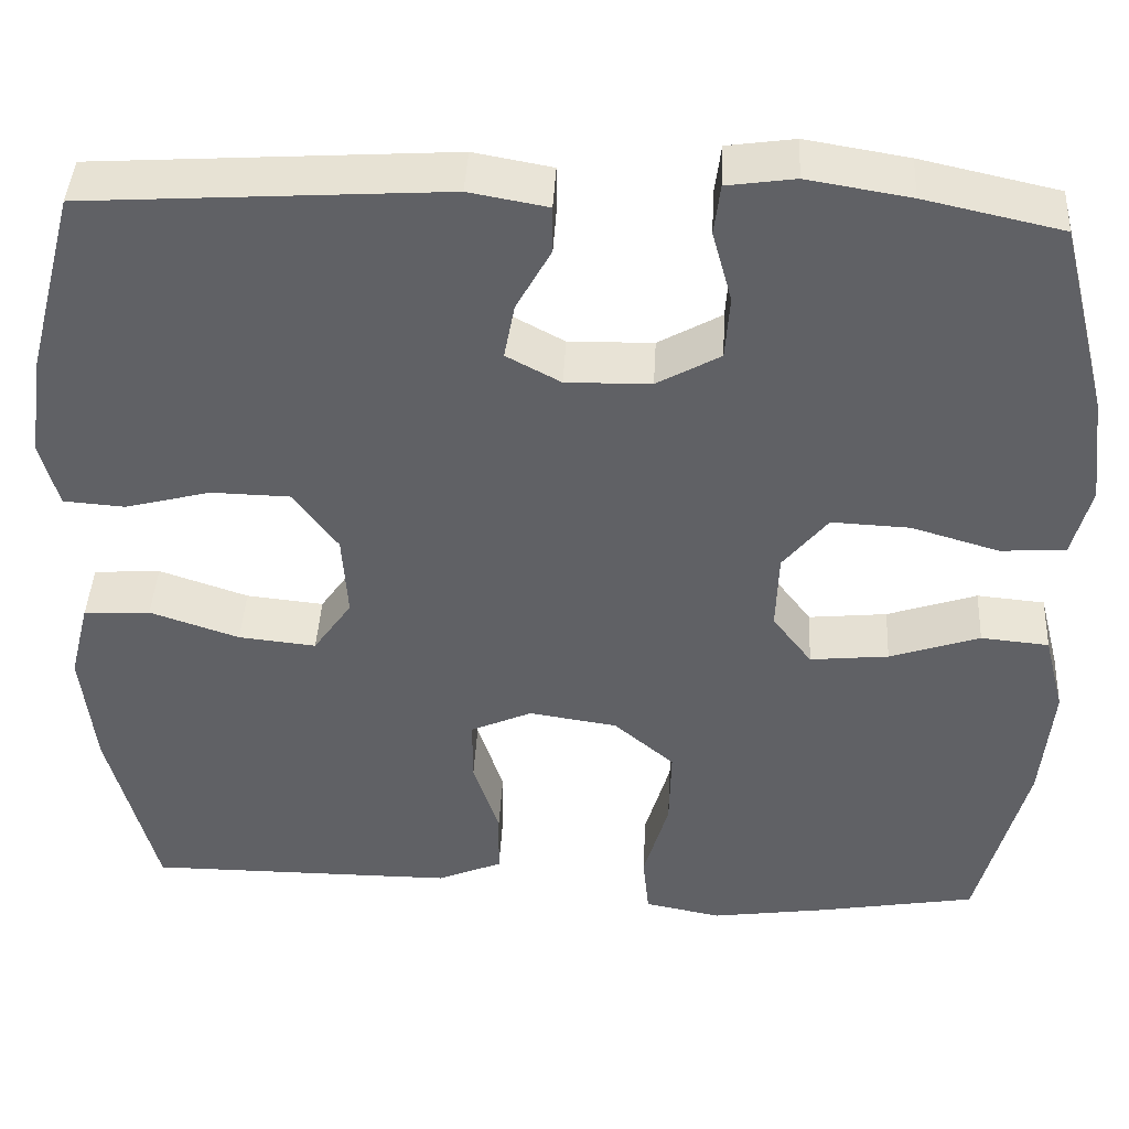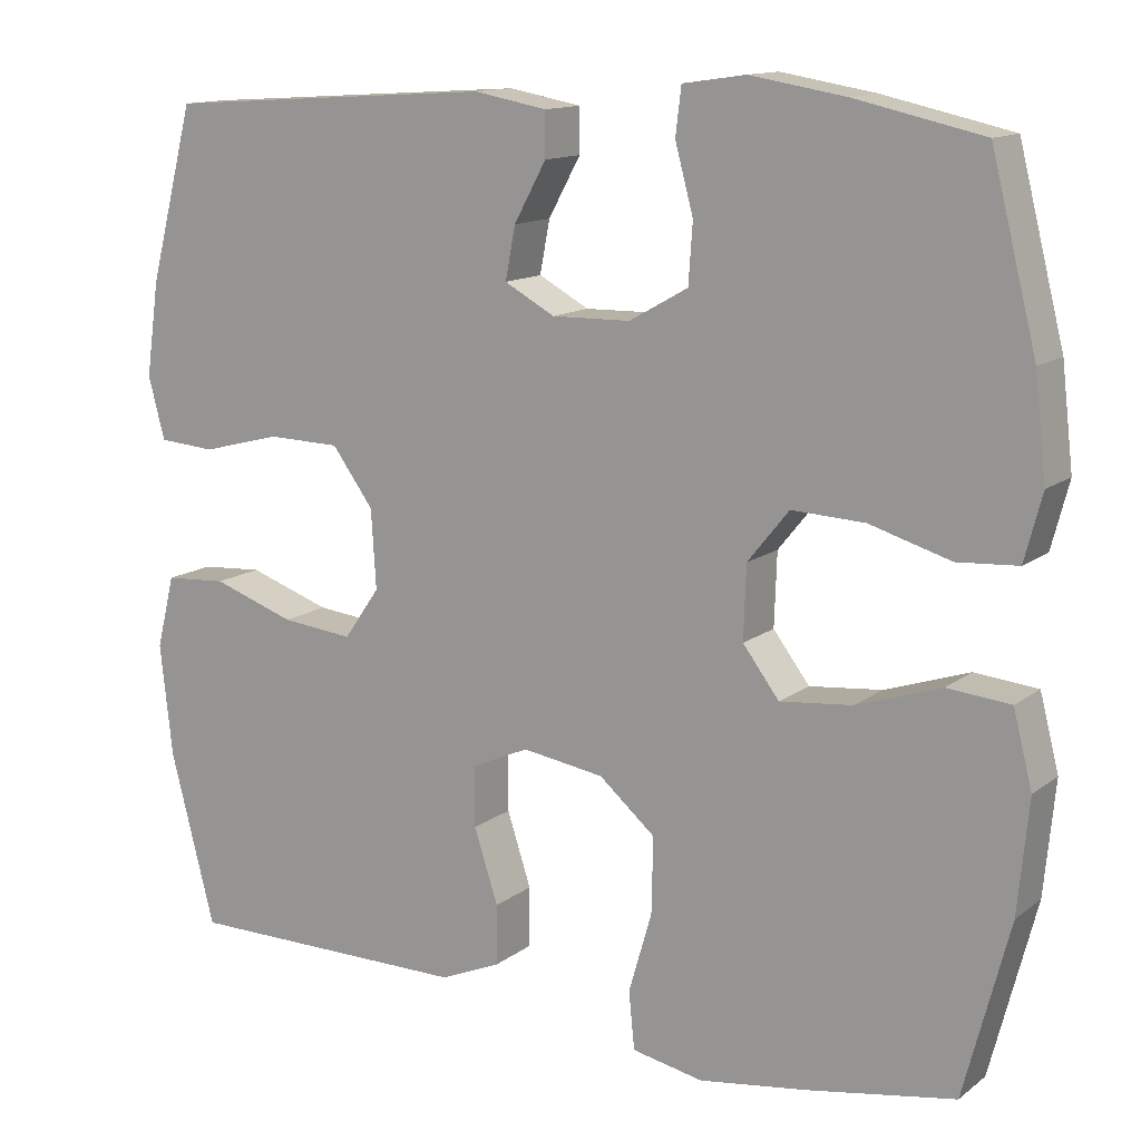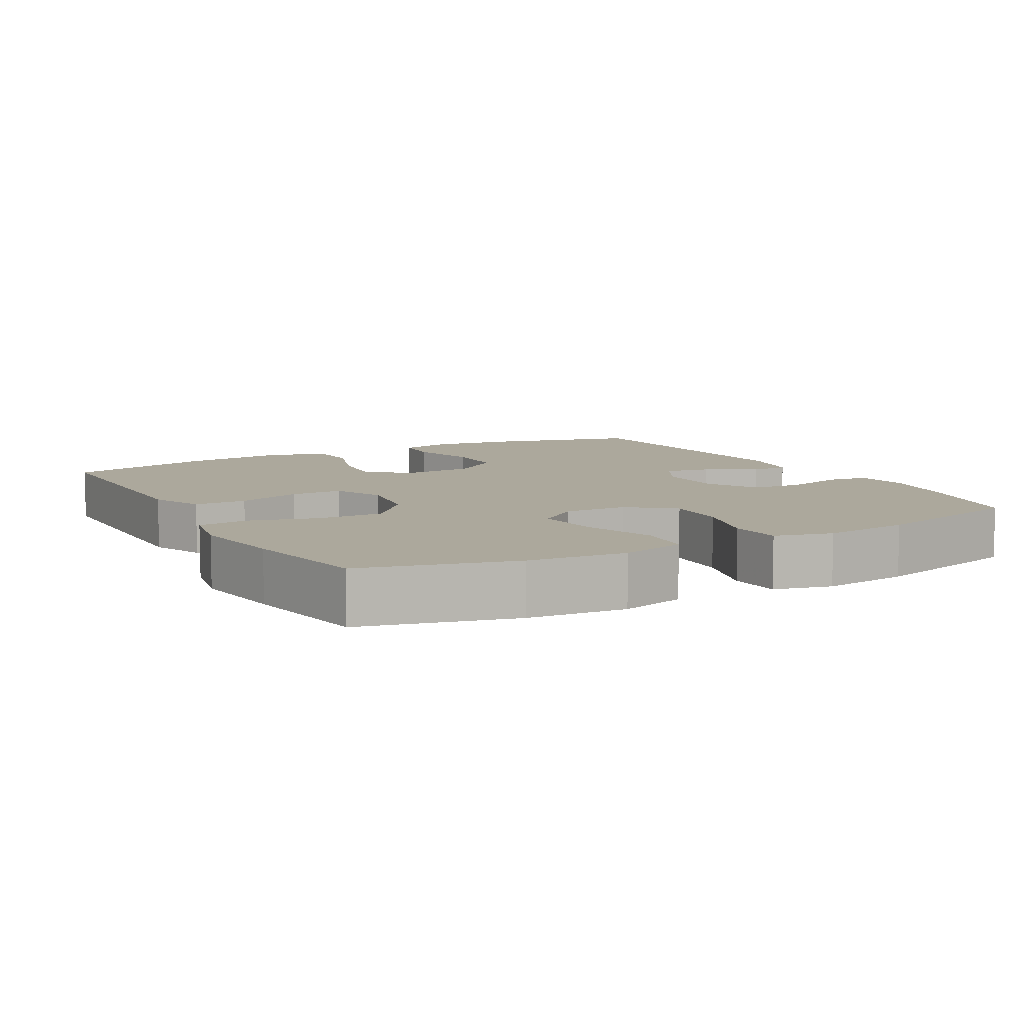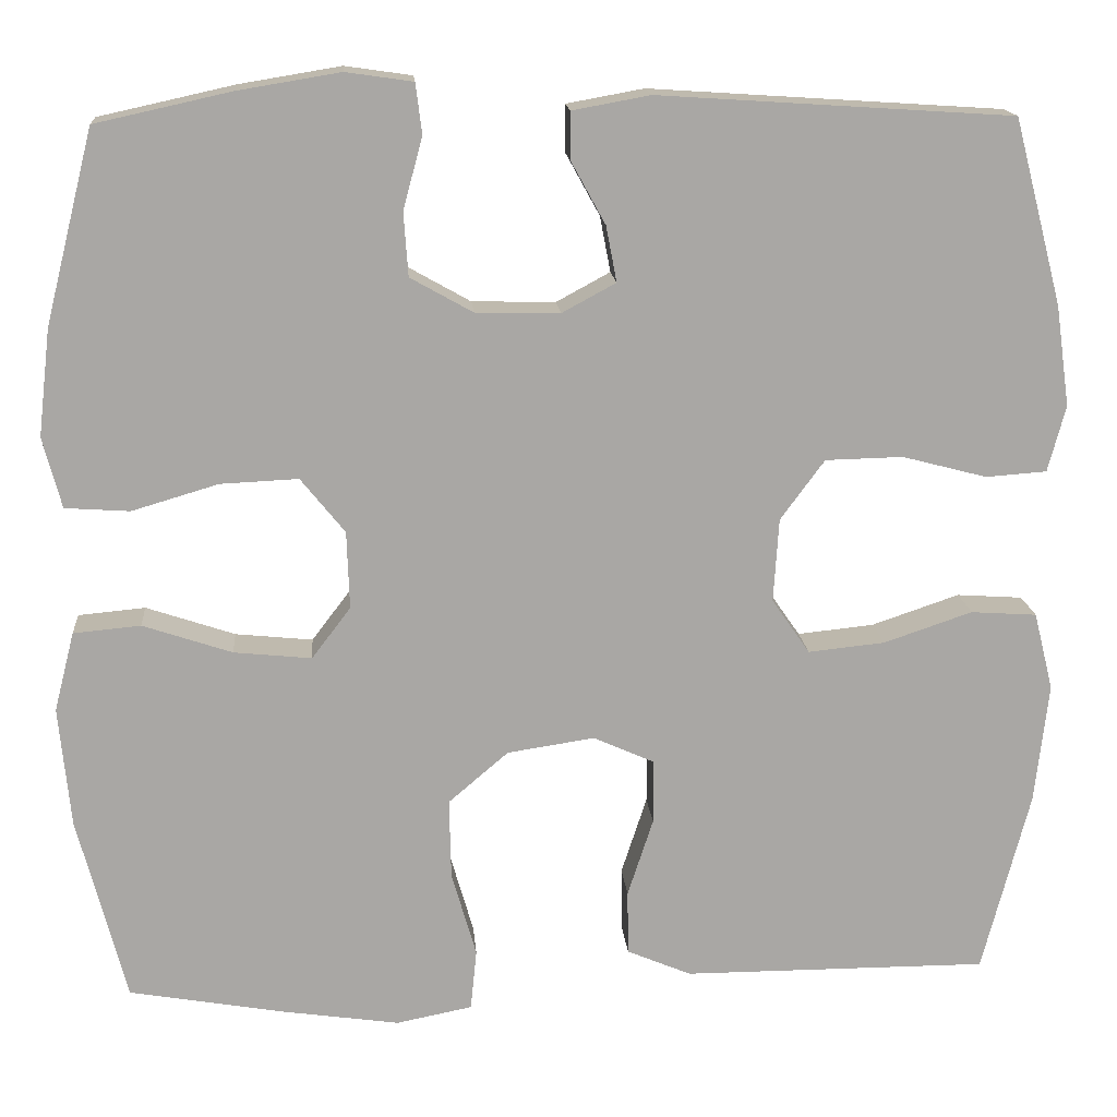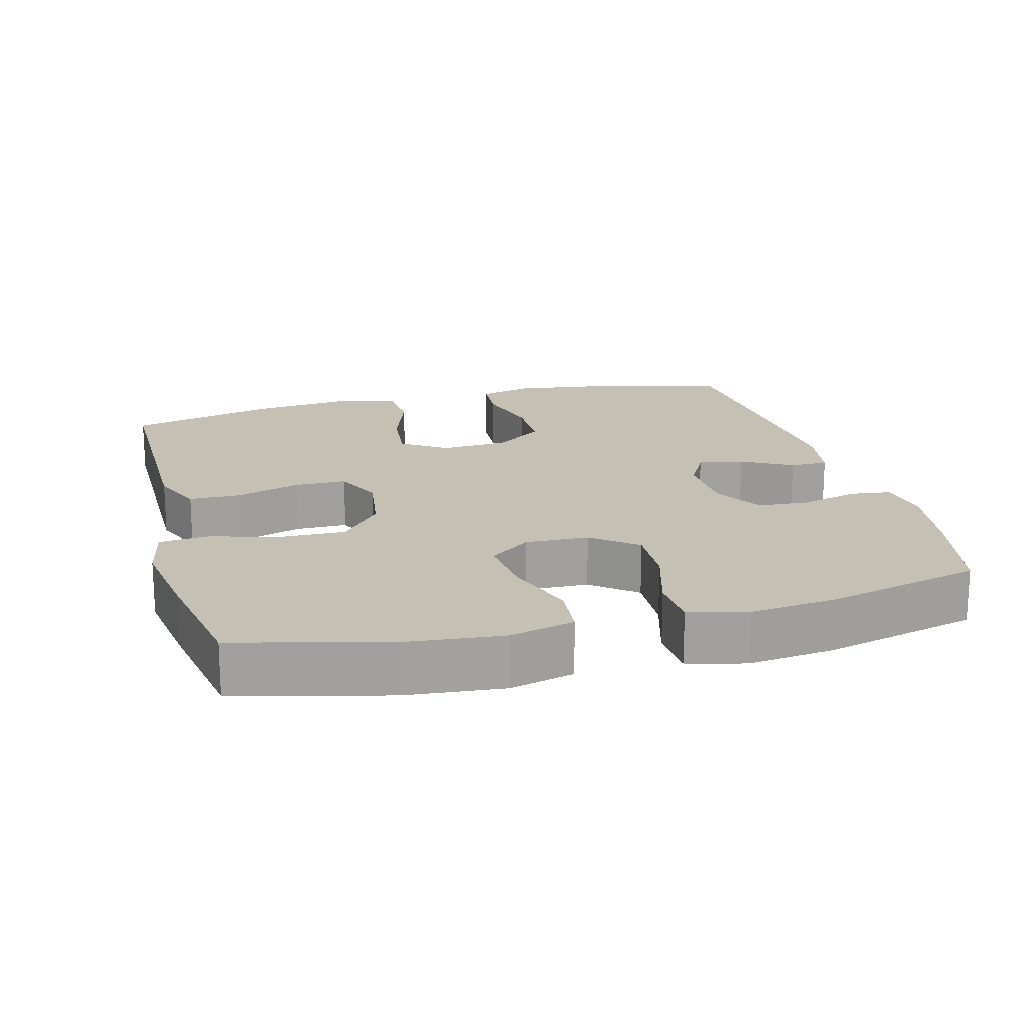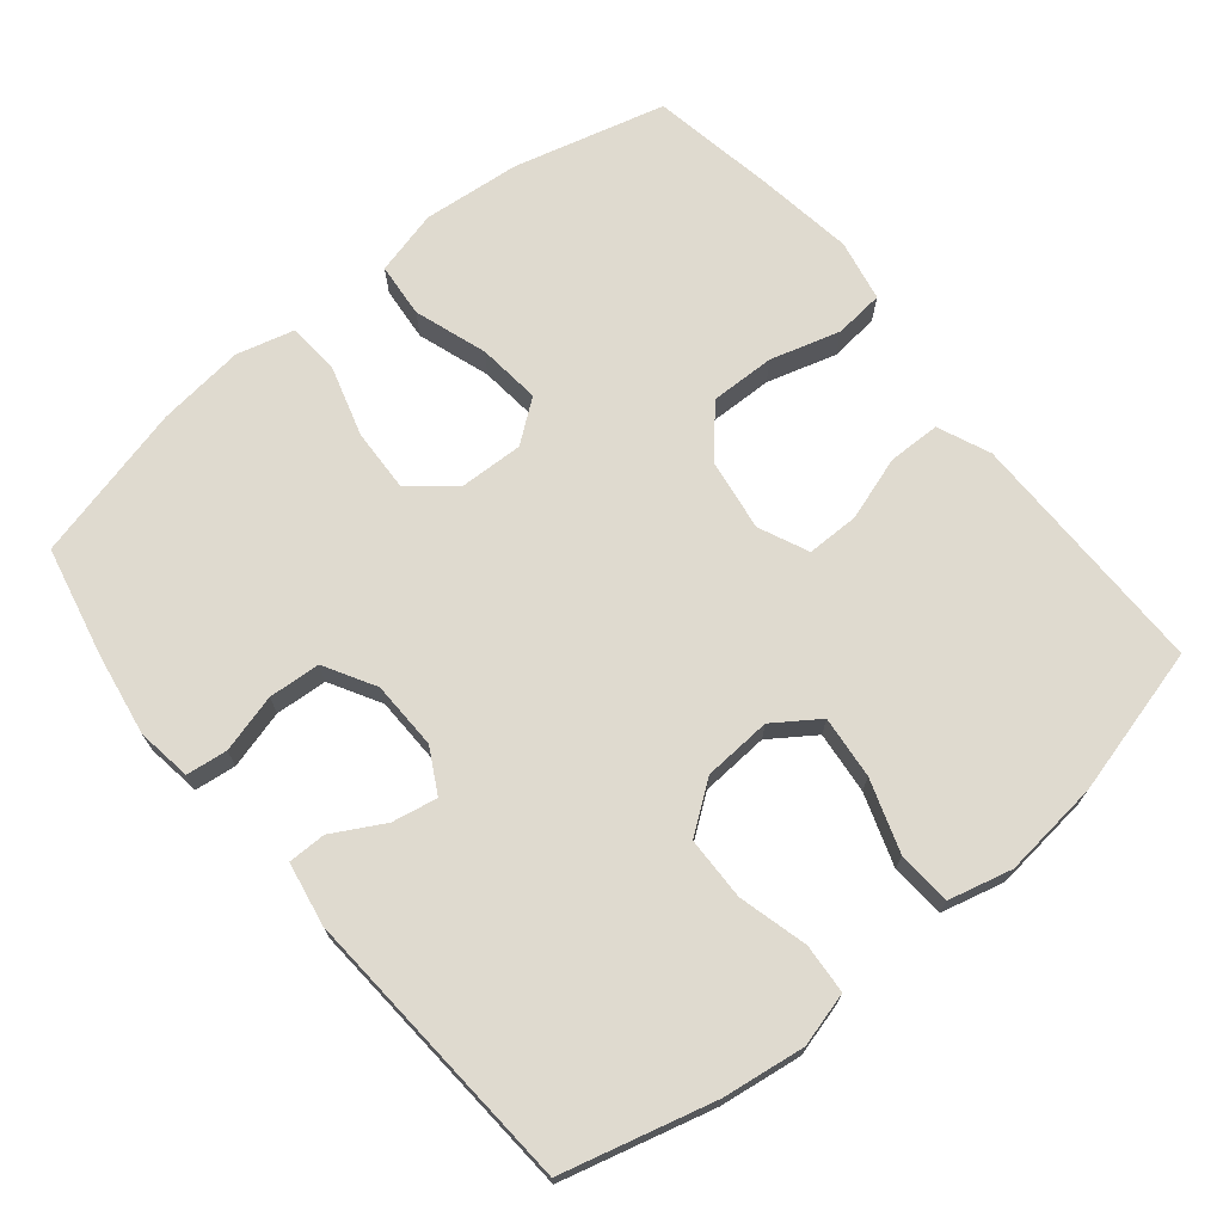
<metadata>
{"format":"obj","ext":"obj","renderer":"f3d","projection":"perspective","resolution":1024,"background":"white","views":[{"elev":42.3,"azim":-177.0,"up":"+Z"},{"elev":13.2,"azim":-148.2,"up":"+Z"},{"elev":8.5,"azim":-119.1,"up":"+Y"},{"elev":15.6,"azim":-4.6,"up":"+Z"},{"elev":18.2,"azim":-104.9,"up":"+Y"},{"elev":70.7,"azim":50.6,"up":"+Y"}]}
</metadata>
<code>
v -0.5 0.07 0.5
v -0.346 0.07 0.534
v -0.231 0.07 0.553
v -0.155 0.07 0.542
v -0.148 0.07 0.485
v -0.17 0.07 0.404
v -0.165 0.07 0.332
v -0.094 0.07 0.292
v 0.001 0.07 0.29
v 0.062 0.07 0.323
v 0.05 0.07 0.386
v 0.011 0.07 0.457
v 0.011 0.07 0.51
v 0.099 0.07 0.526
v 0.5 0.07 0.5
v 0.555 0.07 0.29
v 0.571 0.07 0.176
v 0.551 0.07 0.101
v 0.482 0.07 0.096
v 0.386 0.07 0.121
v 0.298 0.07 0.119
v 0.248 0.07 0.051
v 0.242 0.07 -0.044
v 0.285 0.07 -0.106
v 0.372 0.07 -0.097
v 0.472 0.07 -0.063
v 0.547 0.07 -0.068
v 0.569 0.07 -0.156
v 0.554 0.07 -0.292
v 0.5 0.07 -0.5
v 0.268 0.07 -0.5
v 0.153 0.07 -0.5
v 0.08 0.07 -0.469
v 0.079 0.07 -0.396
v 0.108 0.07 -0.307
v 0.108 0.07 -0.234
v 0.039 0.07 -0.203
v -0.06 0.07 -0.218
v -0.128 0.07 -0.276
v -0.126 0.07 -0.367
v -0.098 0.07 -0.464
v -0.105 0.07 -0.533
v -0.191 0.07 -0.55
v -0.322 0.07 -0.531
v -0.5 0.07 -0.5
v -0.555 0.07 -0.289
v -0.568 0.07 -0.153
v -0.545 0.07 -0.063
v -0.469 0.07 -0.056
v -0.368 0.07 -0.09
v -0.28 0.07 -0.099
v -0.236 0.07 -0.041
v -0.239 0.07 0.047
v -0.289 0.07 0.109
v -0.377 0.07 0.105
v -0.475 0.07 0.076
v -0.548 0.07 0.081
v -0.569 0.07 0.161
v -0.555 0.07 0.282
v -0.5 0 0.5
v -0.346 0 0.534
v -0.231 0 0.553
v -0.155 0 0.542
v -0.148 0 0.485
v -0.17 0 0.404
v -0.165 0 0.332
v -0.094 0 0.292
v 0.001 0 0.29
v 0.062 0 0.323
v 0.05 0 0.386
v 0.011 0 0.457
v 0.011 0 0.51
v 0.099 0 0.526
v 0.5 0 0.5
v 0.555 0 0.29
v 0.571 0 0.176
v 0.551 0 0.101
v 0.482 0 0.096
v 0.386 0 0.121
v 0.298 0 0.119
v 0.248 0 0.051
v 0.242 0 -0.044
v 0.285 0 -0.106
v 0.372 0 -0.097
v 0.472 0 -0.063
v 0.547 0 -0.068
v 0.569 0 -0.156
v 0.554 0 -0.292
v 0.5 0 -0.5
v 0.268 0 -0.5
v 0.153 0 -0.5
v 0.08 0 -0.469
v 0.079 0 -0.396
v 0.108 0 -0.307
v 0.108 0 -0.234
v 0.039 0 -0.203
v -0.06 0 -0.218
v -0.128 0 -0.276
v -0.126 0 -0.367
v -0.098 0 -0.464
v -0.105 0 -0.533
v -0.191 0 -0.55
v -0.322 0 -0.531
v -0.5 0 -0.5
v -0.555 0 -0.289
v -0.568 0 -0.153
v -0.545 0 -0.063
v -0.469 0 -0.056
v -0.368 0 -0.09
v -0.28 0 -0.099
v -0.236 0 -0.041
v -0.239 0 0.047
v -0.289 0 0.109
v -0.377 0 0.105
v -0.475 0 0.076
v -0.548 0 0.081
v -0.569 0 0.161
v -0.555 0 0.282
f 4 5 6
f 3 4 6
f 2 3 6
f 1 2 6
f 59 1 6
f 58 59 6
f 57 58 6
f 56 57 6
f 55 56 6
f 54 55 6 7
f 53 54 7 8
f 52 53 8 9
f 48 49 50
f 47 48 50
f 46 47 50
f 45 46 50
f 44 45 50
f 43 44 50
f 42 43 50
f 41 42 50
f 40 41 50
f 39 40 50 51
f 38 39 51 52
f 33 34 35
f 32 33 35
f 31 32 35
f 31 35 36
f 30 31 36
f 29 30 36
f 28 29 36
f 27 28 36
f 26 27 36
f 25 26 36
f 24 25 36 37
f 18 19 20
f 17 18 20
f 16 17 20
f 15 16 20
f 14 15 20
f 13 14 20
f 12 13 20
f 11 12 20
f 10 11 20 21
f 9 10 21 22
f 38 52 9
f 37 38 9
f 24 37 9
f 23 24 9
f 9 22 23
f 65 64 63
f 65 63 62
f 65 62 61
f 65 61 60
f 65 60 118
f 65 118 117
f 65 117 116
f 65 116 115
f 65 115 114
f 66 65 114 113
f 67 66 113 112
f 68 67 112 111
f 109 108 107
f 109 107 106
f 109 106 105
f 109 105 104
f 109 104 103
f 109 103 102
f 109 102 101
f 109 101 100
f 109 100 99
f 110 109 99 98
f 111 110 98 97
f 94 93 92
f 94 92 91
f 94 91 90
f 95 94 90
f 95 90 89
f 95 89 88
f 95 88 87
f 95 87 86
f 95 86 85
f 95 85 84
f 96 95 84 83
f 79 78 77
f 79 77 76
f 79 76 75
f 79 75 74
f 79 74 73
f 79 73 72
f 79 72 71
f 79 71 70
f 80 79 70 69
f 81 80 69 68
f 68 111 97
f 68 97 96
f 68 96 83
f 68 83 82
f 82 81 68
f 1 60 61 2
f 2 61 62 3
f 3 62 63 4
f 4 63 64 5
f 5 64 65 6
f 6 65 66 7
f 7 66 67 8
f 8 67 68 9
f 9 68 69 10
f 10 69 70 11
f 11 70 71 12
f 12 71 72 13
f 13 72 73 14
f 14 73 74 15
f 15 74 75 16
f 16 75 76 17
f 17 76 77 18
f 18 77 78 19
f 19 78 79 20
f 20 79 80 21
f 21 80 81 22
f 22 81 82 23
f 23 82 83 24
f 24 83 84 25
f 25 84 85 26
f 26 85 86 27
f 27 86 87 28
f 28 87 88 29
f 29 88 89 30
f 30 89 90 31
f 31 90 91 32
f 32 91 92 33
f 33 92 93 34
f 34 93 94 35
f 35 94 95 36
f 36 95 96 37
f 37 96 97 38
f 38 97 98 39
f 39 98 99 40
f 40 99 100 41
f 41 100 101 42
f 42 101 102 43
f 43 102 103 44
f 44 103 104 45
f 45 104 105 46
f 46 105 106 47
f 47 106 107 48
f 48 107 108 49
f 49 108 109 50
f 50 109 110 51
f 51 110 111 52
f 52 111 112 53
f 53 112 113 54
f 54 113 114 55
f 55 114 115 56
f 56 115 116 57
f 57 116 117 58
f 58 117 118 59
f 59 118 60 1

</code>
